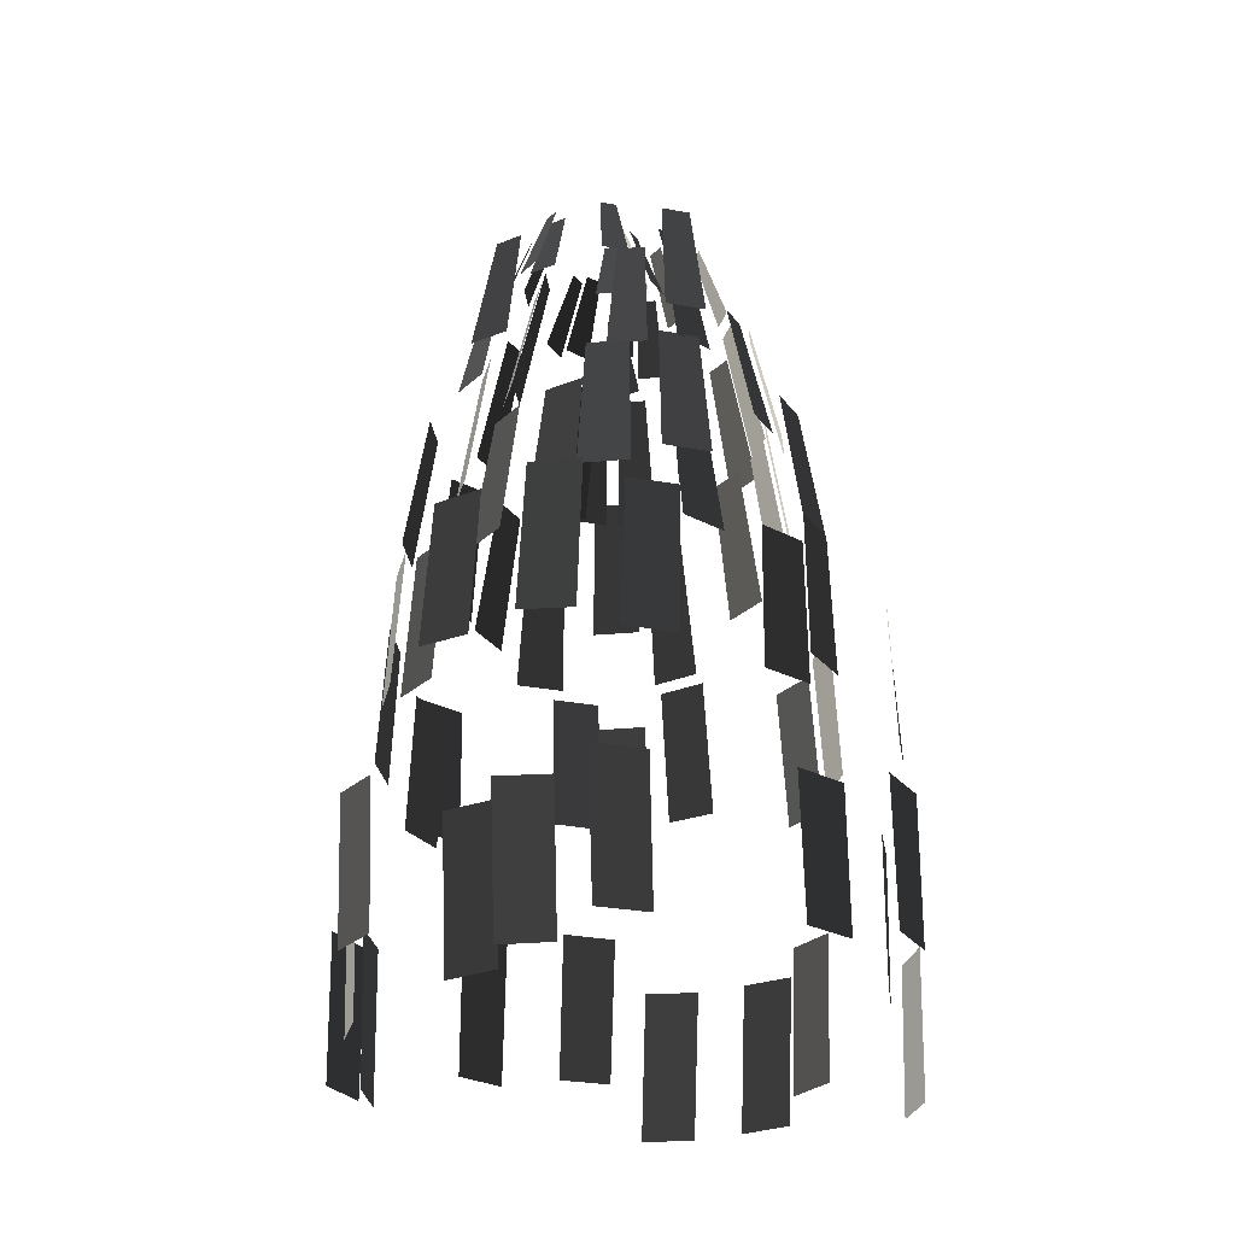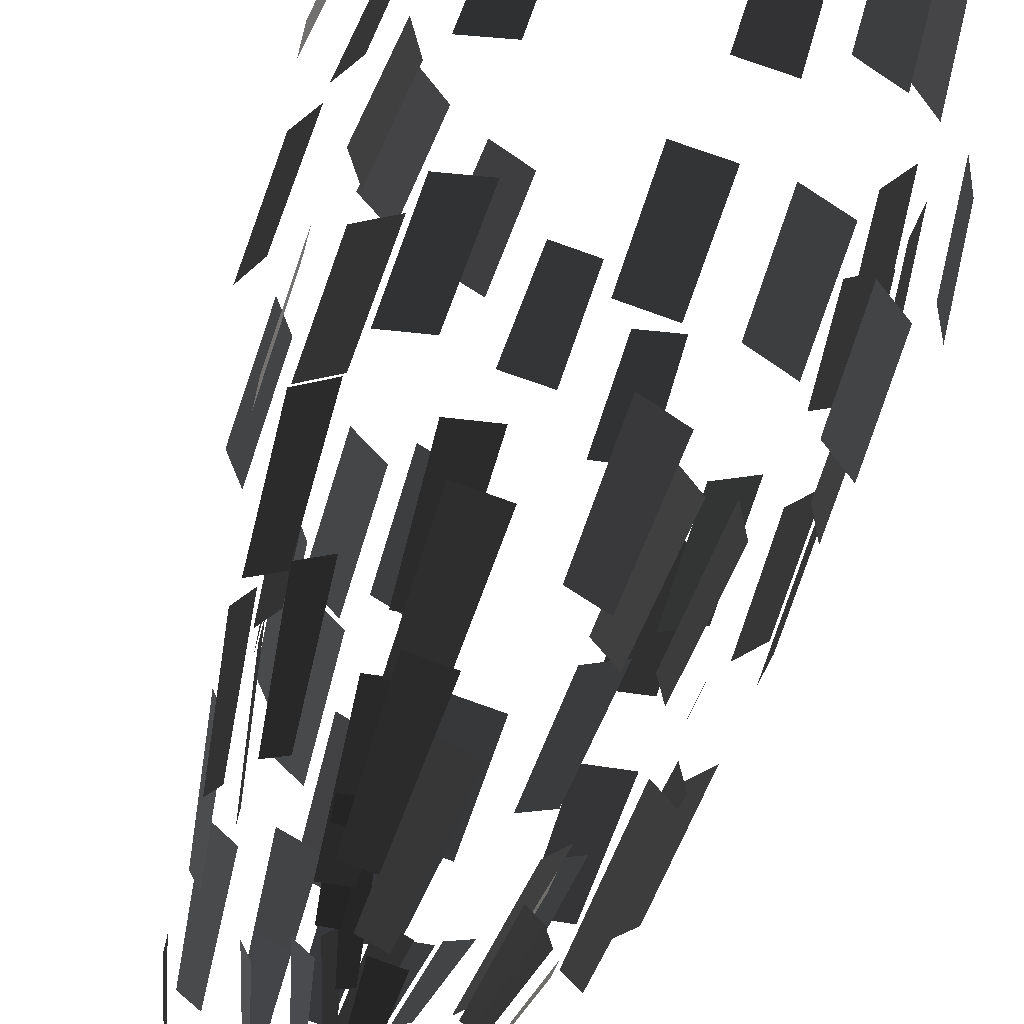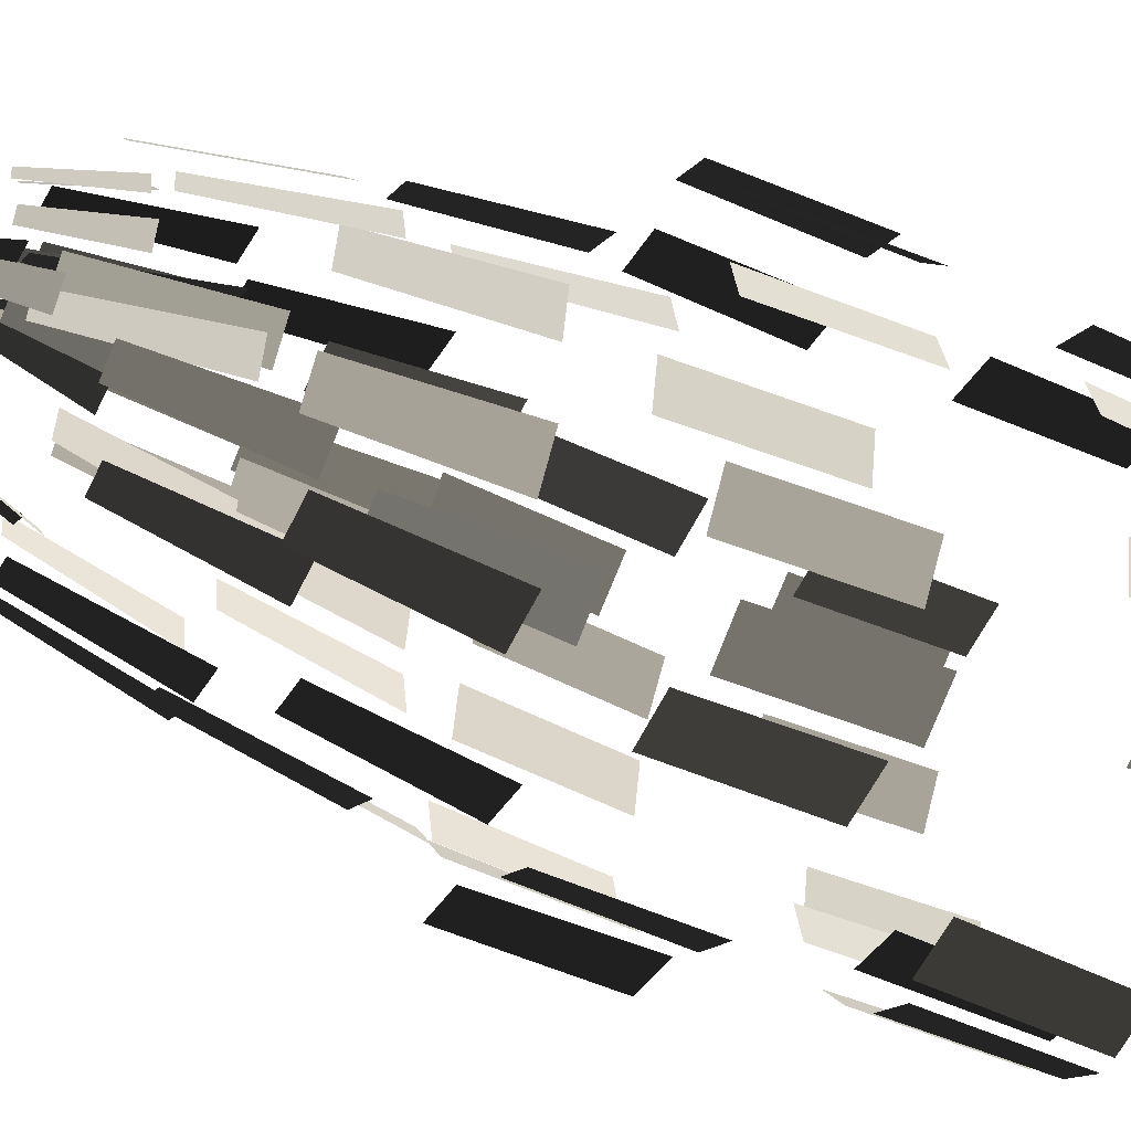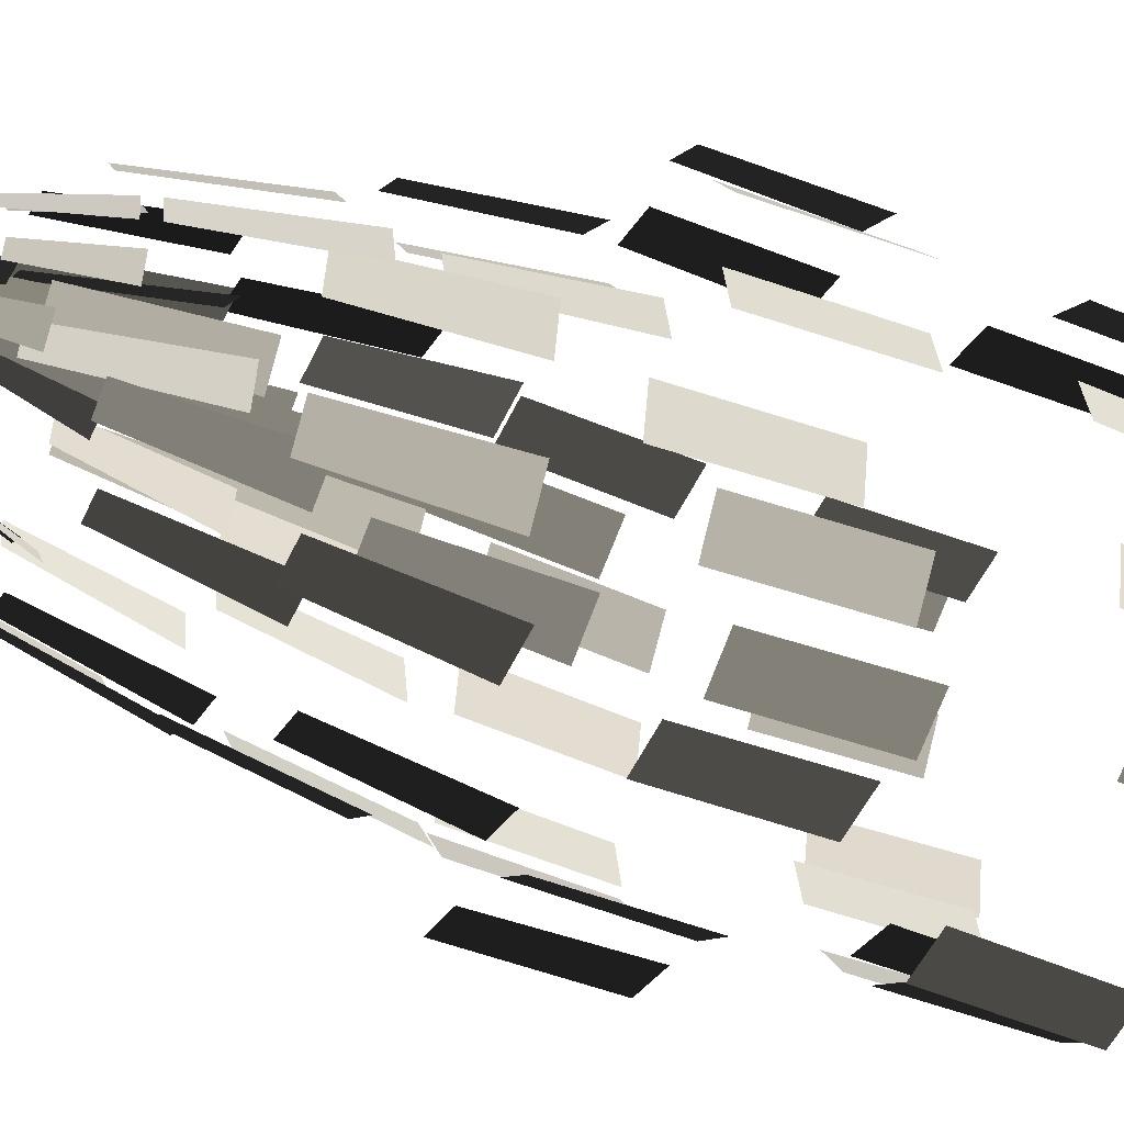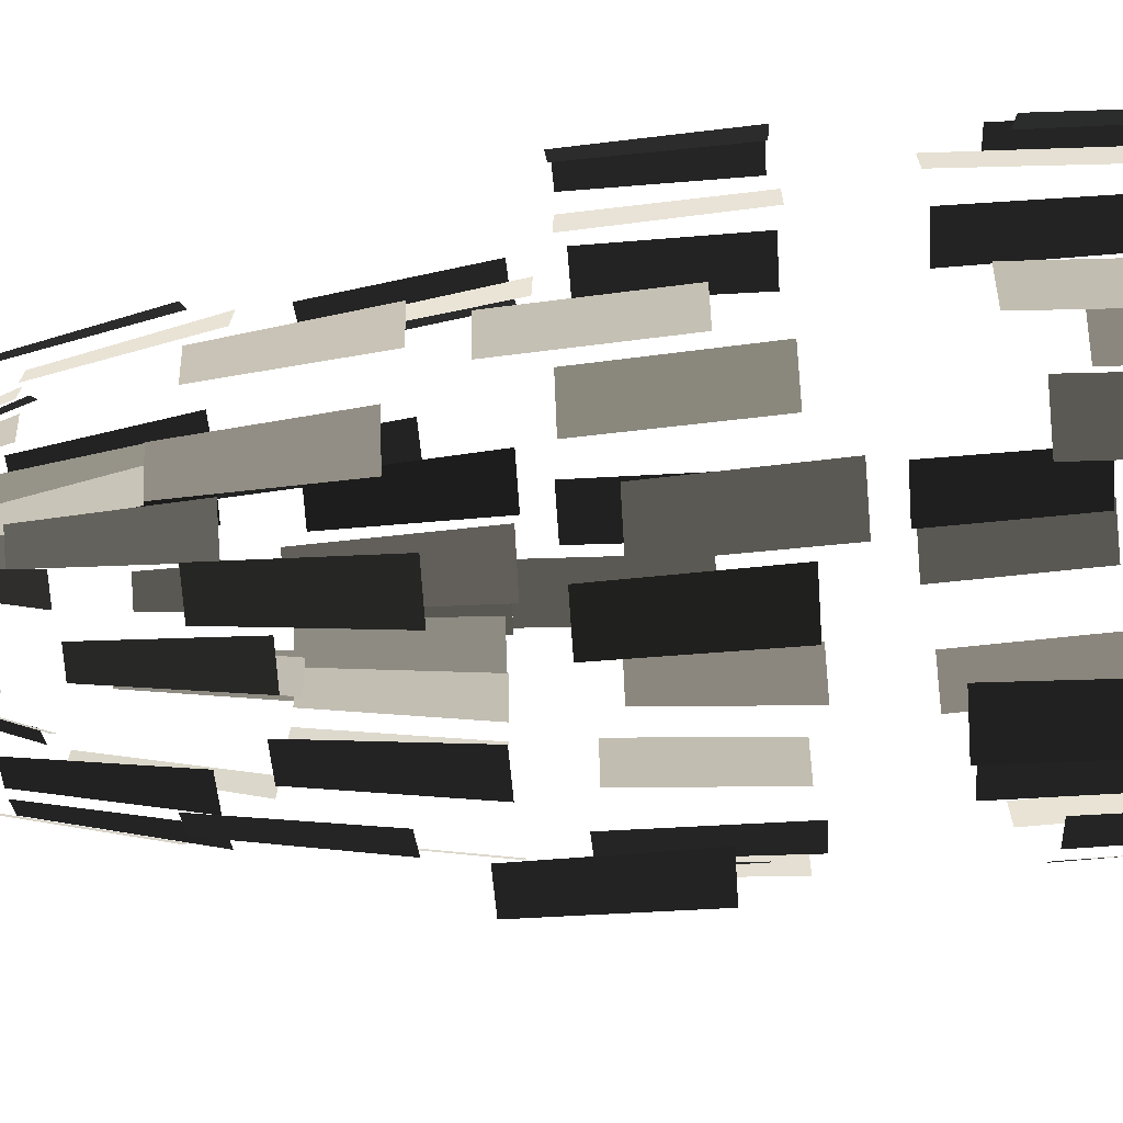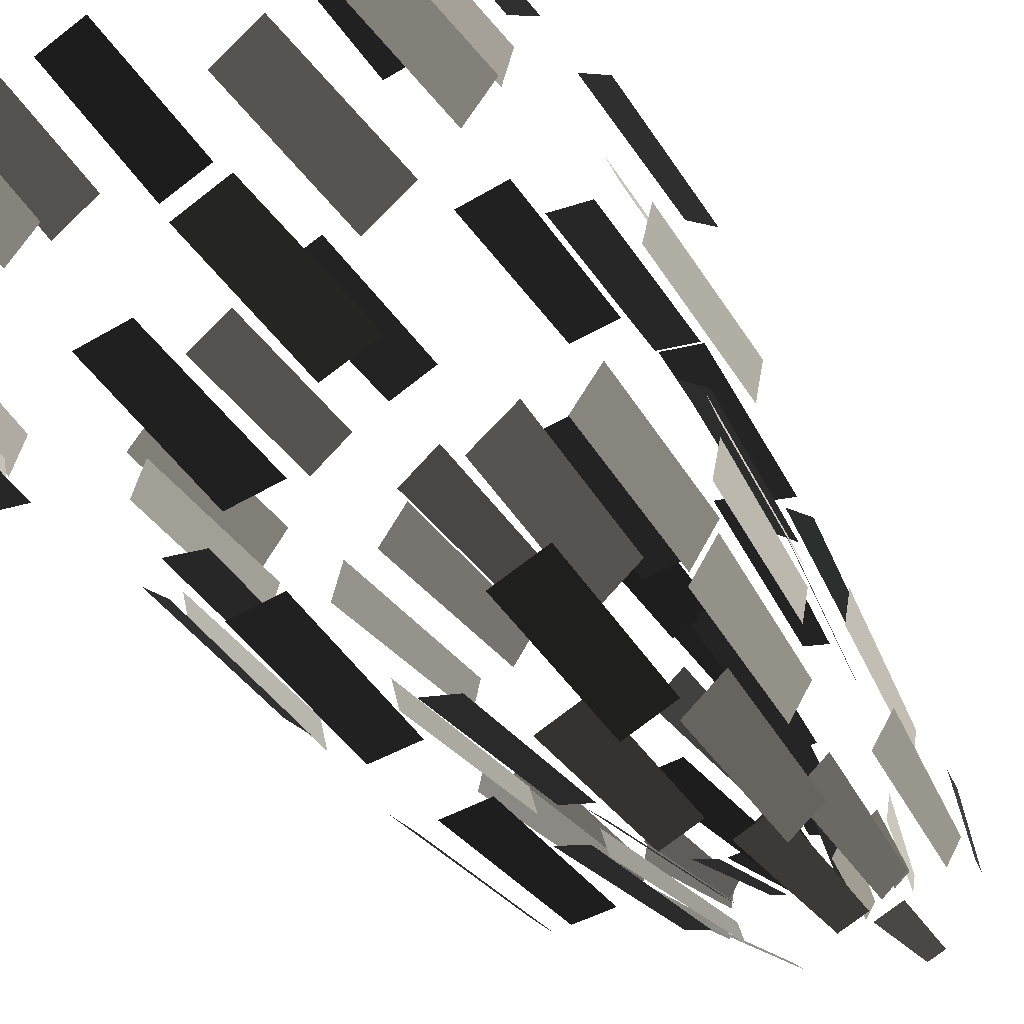
<metadata>
{"format":"obj","ext":"obj","renderer":"f3d","projection":"perspective","resolution":1024,"background":"white","views":[{"elev":-29.6,"azim":-26.2,"up":"+Y"},{"elev":55.1,"azim":-164.1,"up":"+Z"},{"elev":-49.4,"azim":-116.8,"up":"+Z"},{"elev":-43.7,"azim":-115.9,"up":"+Z"},{"elev":-59.8,"azim":-86.0,"up":"+Z"},{"elev":-56.4,"azim":36.4,"up":"+Z"}]}
</metadata>
<code>
v 5.129 -22.31 -3.671
v 4.276 -22.31 -4.827
v 4.879 -18.05 -3.707
v 4.085 -18.05 -4.896
v -3.28 -8.838 -0.7889
v -3.441 -8.838 0.0326
v -2.518 -6.503 -0.4685
v -2.616 -6.503 0.0326
v -2.537 -11.28 -2.164
v -2.767 -11.28 -1.01
v -1.706 -7.236 -1.832
v -1.867 -7.236 -1.01
v -4.588 -16.18 -0.5189
v -4.866 -16.18 0.8826
v -3.989 -11.92 -0.2711
v -4.219 -11.92 0.8826
v -7.268 -29.95 -0.4226
v -6.982 -29.95 0.9997
v -7.452 -25.69 -0.4226
v -7.152 -25.69 0.942
v -6.388 -23.26 0.7373
v -6.089 -23.26 2.102
v -6.118 -19 0.7373
v -5.839 -19 2.139
v -4.737 -18.5 1.01
v -4.458 -18.5 2.412
v -4.089 -14.24 1.01
v -3.86 -14.24 2.164
v -4.903 -12.92 0.1969
v -4.674 -12.92 1.351
v -4.003 -8.883 0.1969
v -3.842 -8.883 1.018
v -3.362 -8.646 0.801
v -3.201 -8.646 1.623
v -2.537 -6.311 0.801
v -2.439 -6.311 1.302
v 6.439 -31.94 -2.146
v 5.626 -31.94 -3.352
v 6.609 -27.68 -2.088
v 5.756 -27.68 -3.245
v -5.631 -21.78 -2.701
v -5.931 -21.78 -1.337
v -5.381 -17.52 -2.738
v -5.66 -17.52 -1.337
v -5.872 -31.02 -3.505
v -6.157 -31.02 -2.083
v -6.042 -26.76 -3.447
v -6.342 -26.76 -2.083
v 4.673 -17.78 -3.713
v 3.879 -17.78 -4.902
v 4.075 -13.52 -3.466
v 3.421 -13.52 -4.444
v -1.951 -7.62 -1.75
v -2.409 -7.62 -1.053
v -1.367 -5.285 -1.157
v -1.647 -5.285 -0.7326
v -6.267 -32.14 4.169
v -5.454 -32.14 5.375
v -6.437 -27.88 4.111
v -5.585 -27.88 5.268
v -6.918 -23.13 3.254
v -6.065 -23.13 4.411
v -6.668 -18.87 3.291
v -5.874 -18.87 4.479
v -3.861 -18.08 2.82
v -3.067 -18.08 4.008
v -3.263 -13.81 2.572
v -2.609 -13.81 3.55
v -4.98 -11.9 1.223
v -4.327 -11.9 2.201
v -4.149 -7.864 0.8906
v -3.691 -7.864 1.587
v -3.208 -8.839 1.222
v -2.75 -8.839 1.919
v -2.446 -6.503 0.9016
v -2.167 -6.503 1.327
v 4.715 -11.28 -2.501
v 4.062 -11.28 -3.478
v 3.884 -7.237 -2.168
v 3.425 -7.237 -2.865
v -2.319 -11.59 -1.412
v -2.972 -11.59 -0.4342
v -1.682 -7.547 -0.7985
v -2.141 -7.547 -0.102
v -4.205 -15.9 -4.67
v -4.999 -15.9 -3.482
v -3.747 -11.64 -4.212
v -4.401 -11.64 -3.234
v -4.745 -23.24 -4.286
v -5.598 -23.24 -3.129
v -4.554 -18.98 -4.354
v -5.348 -18.98 -3.166
v -4.866 -32.57 -3.829
v -5.679 -32.57 -2.623
v -4.996 -28.31 -3.723
v -5.849 -28.31 -2.566
v -5.616 -31.62 5.463
v -4.4 -31.62 6.269
v -5.747 -27.36 5.356
v -4.471 -27.36 6.129
v -5.533 -23.14 6.044
v -4.257 -23.14 6.817
v -5.341 -18.88 6.112
v -4.153 -18.88 6.906
v -3.557 -17.87 5.238
v -2.369 -17.87 6.032
v -3.099 -13.61 4.78
v -2.121 -13.61 5.433
v -1.235 -11.35 2.217
v -0.2574 -11.35 2.87
v -0.5991 -7.314 1.603
v 0.087 -7.314 2.068
v -0.7526 -8.255 0.4872
v -0.0665 -8.255 0.9526
v -0.1695 -5.92 -0.1047
v 0.249 -5.92 0.1792
v 2.128 -9.073 -2.393
v 1.67 -9.073 -3.089
v 1.366 -6.738 -2.072
v 1.087 -6.738 -2.497
v 2.534 -7.62 -0.0549
v 2.373 -7.62 -0.8764
v 1.71 -5.285 -0.0549
v 1.611 -5.285 -0.556
v -0.9515 -9.36 -1.5
v -1.638 -9.36 -1.035
v -0.6359 -7.025 -0.7265
v -1.054 -7.025 -0.4427
v -2.035 -12.73 -3.528
v -3.013 -12.73 -2.875
v -1.69 -8.688 -2.726
v -2.376 -8.688 -2.261
v -1.376 -18.08 -4.495
v -2.564 -18.08 -3.701
v -1.128 -13.81 -3.897
v -2.106 -13.81 -3.243
v -3.564 -30.62 6.347
v -2.129 -30.62 6.63
v -3.634 -26.36 6.208
v -2.129 -26.36 6.479
v -3.06 -23.31 6.78
v -1.555 -23.31 7.051
v -2.956 -19.05 6.869
v -1.555 -19.05 7.148
v -0.5991 -15.87 4.344
v 0.8025 -15.87 4.623
v -0.3511 -11.61 3.746
v 0.8025 -11.61 3.975
v -0.7501 -11.59 4.939
v 0.4036 -11.59 5.169
v -0.4057 -7.547 4.137
v 0.4036 -7.547 4.301
v -1.003 -7.187 1.396
v -0.1935 -7.187 1.56
v -0.6871 -4.852 0.6229
v -0.1935 -4.852 0.7227
v 4.879 -12.83 -0.0904
v 4.65 -12.83 -1.244
v 3.979 -8.792 -0.0904
v 3.818 -8.792 -0.9119
v -2.769 -24.28 -5.457
v -4.045 -24.28 -4.684
v -2.665 -20.02 -5.546
v -3.853 -20.02 -4.752
v -4.4 -31.62 -6.239
v -5.616 -31.62 -5.433
v -4.471 -27.36 -6.1
v -5.747 -27.36 -5.327
v 4.677 -17.36 0.3496
v 4.398 -17.36 -1.052
v 4.029 -13.1 0.3496
v 3.8 -13.1 -0.804
v -0.0486 -9.155 -1.495
v -0.8578 -9.155 -1.332
v -0.0486 -6.82 -0.6582
v -0.5422 -6.82 -0.5585
v 2.118 -30.07 6.389
v 3.552 -30.07 6.106
v 2.118 -25.81 6.238
v 3.623 -25.81 5.967
v 1.713 -22.73 5.485
v 3.218 -22.73 5.214
v 1.713 -18.47 5.582
v 3.114 -18.47 5.303
v 0.1288 -17.78 4.152
v 1.53 -17.78 3.873
v 0.1288 -13.52 3.504
v 1.282 -13.52 3.275
v 0.1272 -11.74 3.971
v 1.281 -11.74 3.742
v 0.1272 -7.701 3.103
v 0.9363 -7.701 2.94
v 0.2201 -9.36 3.518
v 1.029 -9.36 3.355
v 0.2201 -7.025 2.681
v 0.7137 -7.025 2.581
v 6.977 -23.15 -0.6121
v 6.678 -23.15 -1.977
v 6.707 -18.89 -0.6121
v 6.428 -18.89 -2.014
v 0.8578 -13.49 -3.526
v -0.2959 -13.49 -3.296
v 0.8578 -9.445 -2.658
v 0.0485 -9.445 -2.494
v -1.779 -16.5 -5.901
v -3.181 -16.5 -5.622
v -1.779 -12.24 -5.253
v -2.933 -12.24 -5.024
v -1.555 -23.31 -6.795
v -3.06 -23.31 -6.523
v -1.555 -19.05 -6.891
v -2.956 -19.05 -6.613
v 0.4525 -30 -7.908
v -0.982 -30 -7.625
v 0.4525 -25.73 -7.757
v -1.052 -25.73 -7.486
v 4.007 -30.28 7.492
v 5.223 -30.28 6.686
v 4.077 -26.02 7.353
v 5.353 -26.02 6.58
v 3.384 -21.68 5.044
v 4.66 -21.68 4.271
v 3.28 -17.42 5.133
v 4.468 -17.42 4.34
v 3.369 -17.42 4.992
v 4.557 -17.42 4.198
v 3.121 -13.16 4.393
v 4.099 -13.16 3.74
v 2.384 -13.91 4.216
v 3.361 -13.91 3.563
v 2.039 -9.869 3.414
v 2.725 -9.869 2.949
v 0.0993 -8.804 2.405
v 0.7854 -8.804 1.94
v -0.2162 -6.469 1.632
v 0.2022 -6.469 1.348
v 6.394 -31.41 0.0605
v 6.109 -31.41 -1.362
v 6.579 -27.15 0.0605
v 6.279 -27.15 -1.304
v 4.684 -31.97 -4.316
v 3.468 -31.97 -5.122
v 4.814 -27.71 -4.21
v 3.538 -27.71 -4.983
v 2.315 -7.234 -3.155
v 1.506 -7.234 -3.319
v 2 -4.899 -2.382
v 1.506 -4.899 -2.481
v 2.346 -12.38 -5.139
v 1.192 -12.38 -5.369
v 2.001 -8.336 -4.337
v 1.192 -8.336 -4.501
v 1.53 -17.78 -6.471
v 0.1288 -17.78 -6.75
v 1.282 -13.52 -5.873
v 0.1288 -13.52 -6.102
v 5.526 -30.41 4.525
v 6.339 -30.41 3.319
v 5.657 -26.14 4.418
v 6.509 -26.14 3.261
v 5.826 -23.88 5.268
v 6.678 -23.88 4.111
v 5.634 -19.62 5.337
v 6.428 -19.62 4.148
v 3.74 -17.32 3.636
v 4.535 -17.32 2.448
v 3.283 -13.06 3.178
v 3.936 -13.06 2.2
v 3.942 -13.48 3.055
v 4.596 -13.48 2.077
v 3.306 -9.444 2.442
v 3.764 -9.444 1.745
v 0.4733 -7.784 1.34
v 0.9317 -7.784 0.6439
v -0.1099 -5.449 0.7484
v 0.1698 -5.449 0.3236
v 3.906 -23.33 -5.21
v 2.63 -23.33 -5.983
v 3.715 -19.07 -5.279
v 2.527 -19.07 -6.073
v 3.365 -21.63 -7.48
v 1.86 -21.63 -7.751
v 3.261 -17.37 -7.569
v 1.86 -17.37 -7.848
v 2.725 -30.3 -5.559
v 1.29 -30.3 -5.842
v 2.795 -26.04 -5.42
v 1.29 -26.04 -5.691
v 3.503 -15.9 -5.173
v 2.315 -15.9 -5.967
v 3.046 -11.64 -4.715
v 2.068 -11.64 -5.369
v 2.718 -8.713 -1.834
v 2.032 -8.713 -2.299
v 2.135 -6.378 -1.242
v 1.716 -6.378 -1.525
v 7.597 -32.55 2.722
v 7.882 -32.55 1.299
v 7.767 -28.29 2.664
v 8.067 -28.29 1.299
v 6.065 -23.35 2.025
v 6.364 -23.35 0.6602
v 5.815 -19.09 2.062
v 6.094 -19.09 0.6602
v 4.398 -17.36 2.463
v 4.677 -17.36 1.061
v 3.8 -13.1 2.215
v 4.029 -13.1 1.061
v 3.741 -13.28 2.468
v 3.971 -13.28 1.314
v 2.91 -9.234 2.136
v 3.071 -9.234 1.314
v 3.839 -7.233 0.2258
v 4 -7.233 -0.5957
v 3.077 -4.898 -0.0946
v 3.175 -4.898 -0.5957
v 3.658 -12.38 -4.346
v 2.68 -12.38 -5
v 3.022 -8.336 -3.732
v 2.336 -8.336 -4.198
g Group_001
f 1 2 4 3
g Group_002
f 5 6 8 7
g Group_003
f 9 10 12 11
g Group_004
f 13 14 16 15
g Group_005
f 17 18 20 19
g Group_006
f 21 22 24 23
g Group_007
f 25 26 28 27
g Group_008
f 29 30 32 31
g Group_009
f 33 34 36 35
g Group_010
f 37 38 40 39
g Group_011
f 41 42 44 43
g Group_012
f 45 46 48 47
g Group_013
f 49 50 52 51
g Group_014
f 53 54 56 55
g Group_015
f 57 58 60 59
g Group_016
f 61 62 64 63
g Group_017
f 65 66 68 67
g Group_018
f 69 70 72 71
g Group_019
f 73 74 76 75
g Group_020
f 77 78 80 79
g Group_021
f 81 82 84 83
g Group_022
f 85 86 88 87
g Group_023
f 89 90 92 91
g Group_024
f 93 94 96 95
g Group_025
f 97 98 100 99
g Group_026
f 101 102 104 103
g Group_027
f 105 106 108 107
g Group_028
f 109 110 112 111
g Group_029
f 113 114 116 115
g Group_030
f 117 118 120 119
g Group_031
f 121 122 124 123
g Group_032
f 125 126 128 127
g Group_033
f 129 130 132 131
g Group_034
f 133 134 136 135
g Group_035
f 137 138 140 139
g Group_036
f 141 142 144 143
g Group_037
f 145 146 148 147
g Group_038
f 149 150 152 151
g Group_039
f 153 154 156 155
g Group_040
f 157 158 160 159
g Group_041
f 161 162 164 163
g Group_042
f 165 166 168 167
g Group_043
f 169 170 172 171
g Group_044
f 173 174 176 175
g Group_045
f 177 178 180 179
g Group_046
f 181 182 184 183
g Group_047
f 185 186 188 187
g Group_048
f 189 190 192 191
g Group_049
f 193 194 196 195
g Group_050
f 197 198 200 199
g Group_051
f 201 202 204 203
g Group_052
f 205 206 208 207
g Group_053
f 209 210 212 211
g Group_054
f 213 214 216 215
g Group_055
f 217 218 220 219
g Group_056
f 221 222 224 223
g Group_057
f 225 226 228 227
g Group_058
f 229 230 232 231
g Group_059
f 233 234 236 235
g Group_060
f 237 238 240 239
g Group_061
f 241 242 244 243
g Group_062
f 245 246 248 247
g Group_063
f 249 250 252 251
g Group_064
f 253 254 256 255
g Group_065
f 257 258 260 259
g Group_066
f 261 262 264 263
g Group_067
f 265 266 268 267
g Group_068
f 269 270 272 271
g Group_069
f 273 274 276 275
g Group_070
f 277 278 280 279
g Group_071
f 281 282 284 283
g Group_072
f 285 286 288 287
g Group_073
f 289 290 292 291
g Group_074
f 293 294 296 295
g Group_075
f 297 298 300 299
g Group_076
f 301 302 304 303
g Group_077
f 305 306 308 307
g Group_078
f 309 310 312 311
g Group_079
f 313 314 316 315
g Group_080
f 317 318 320 319

</code>
